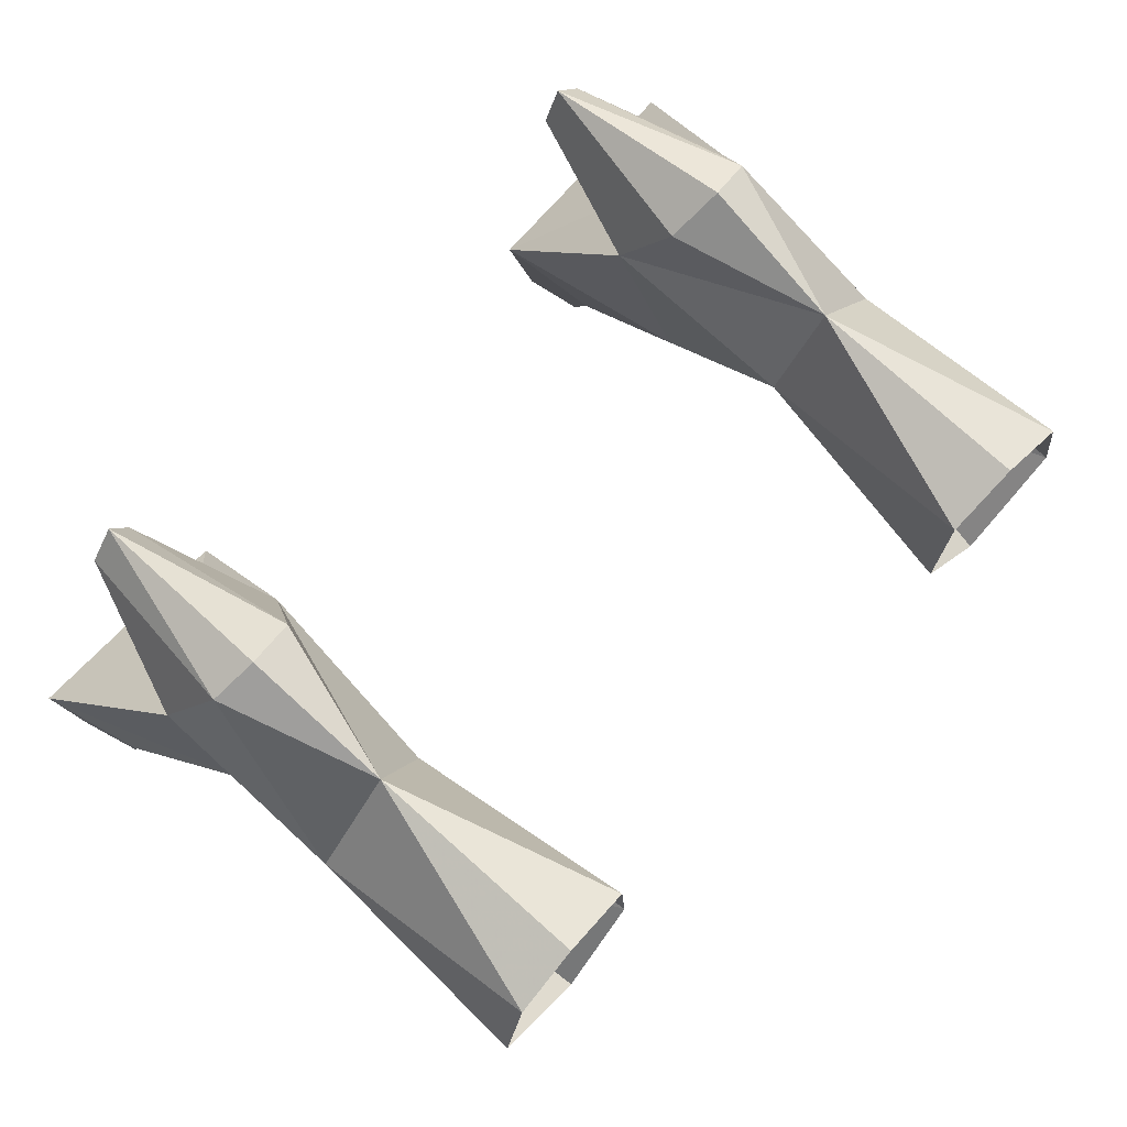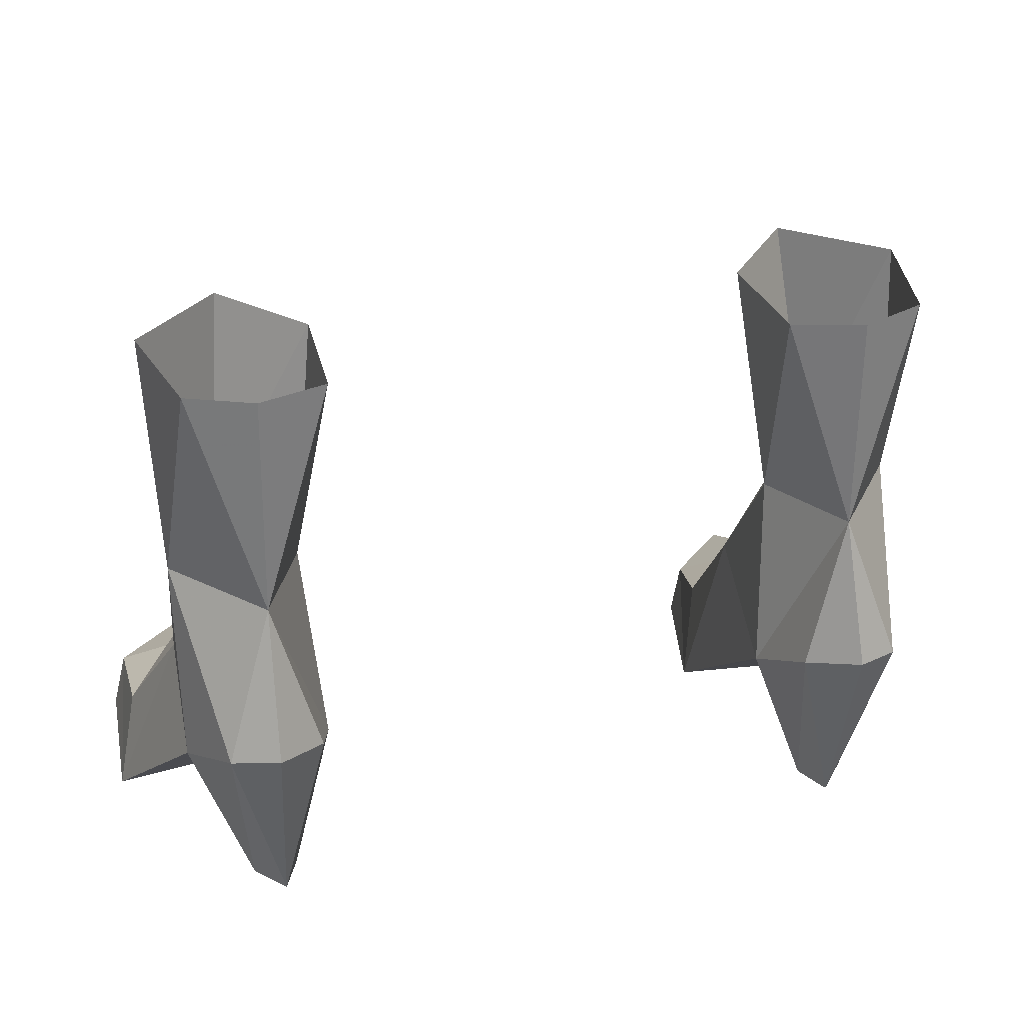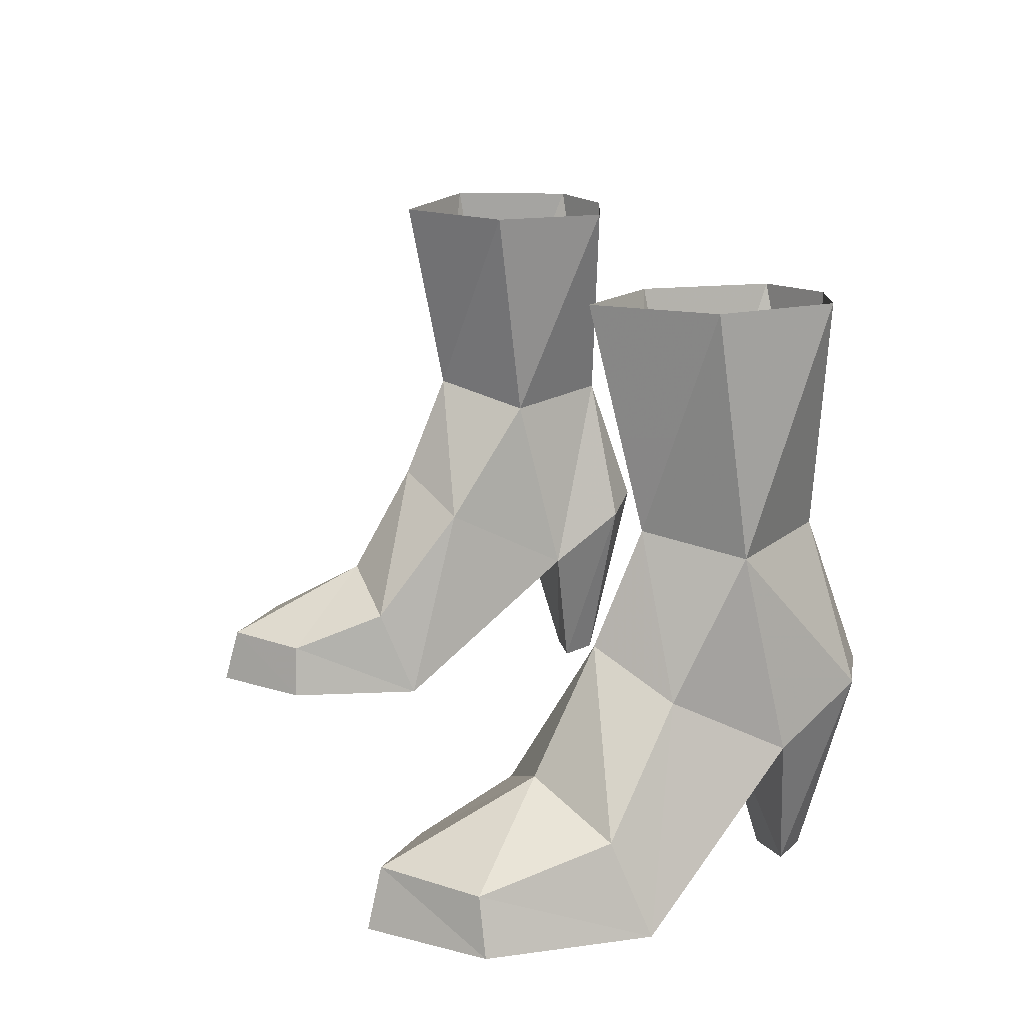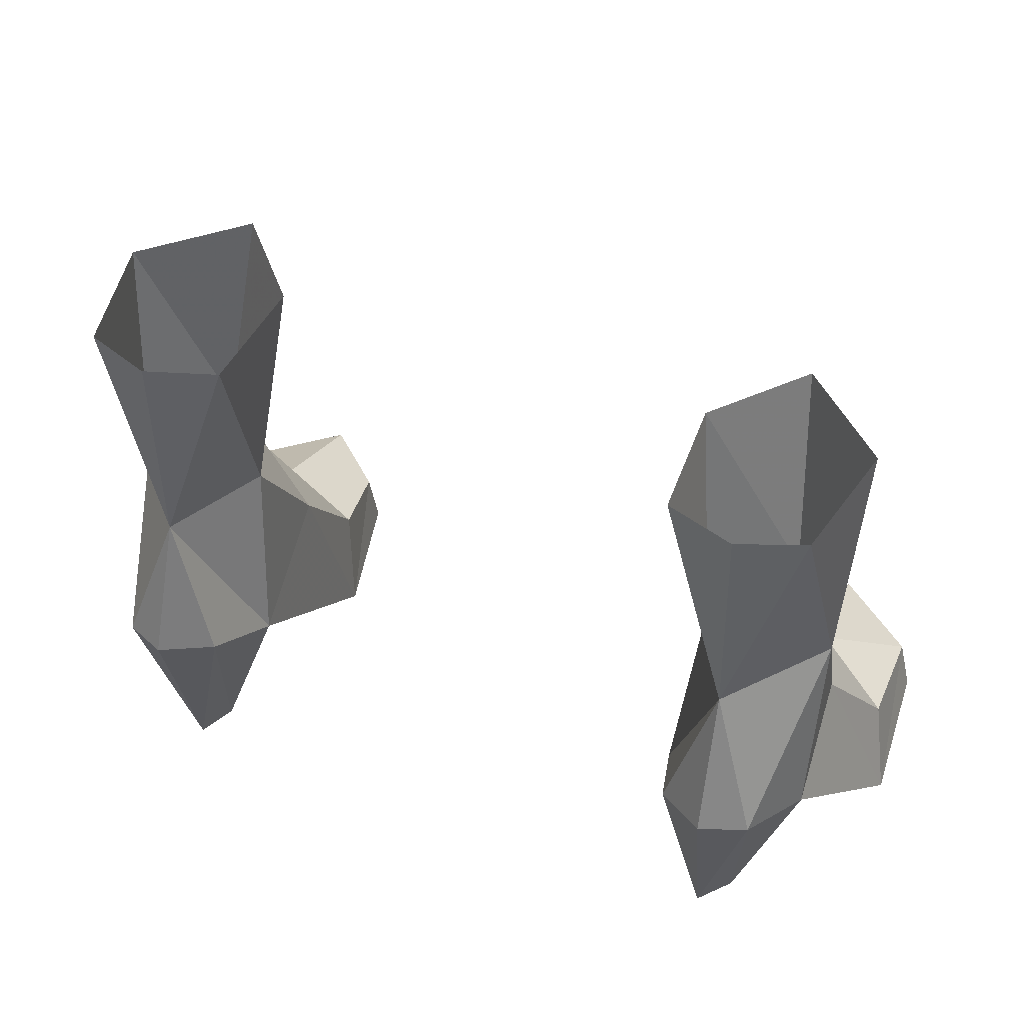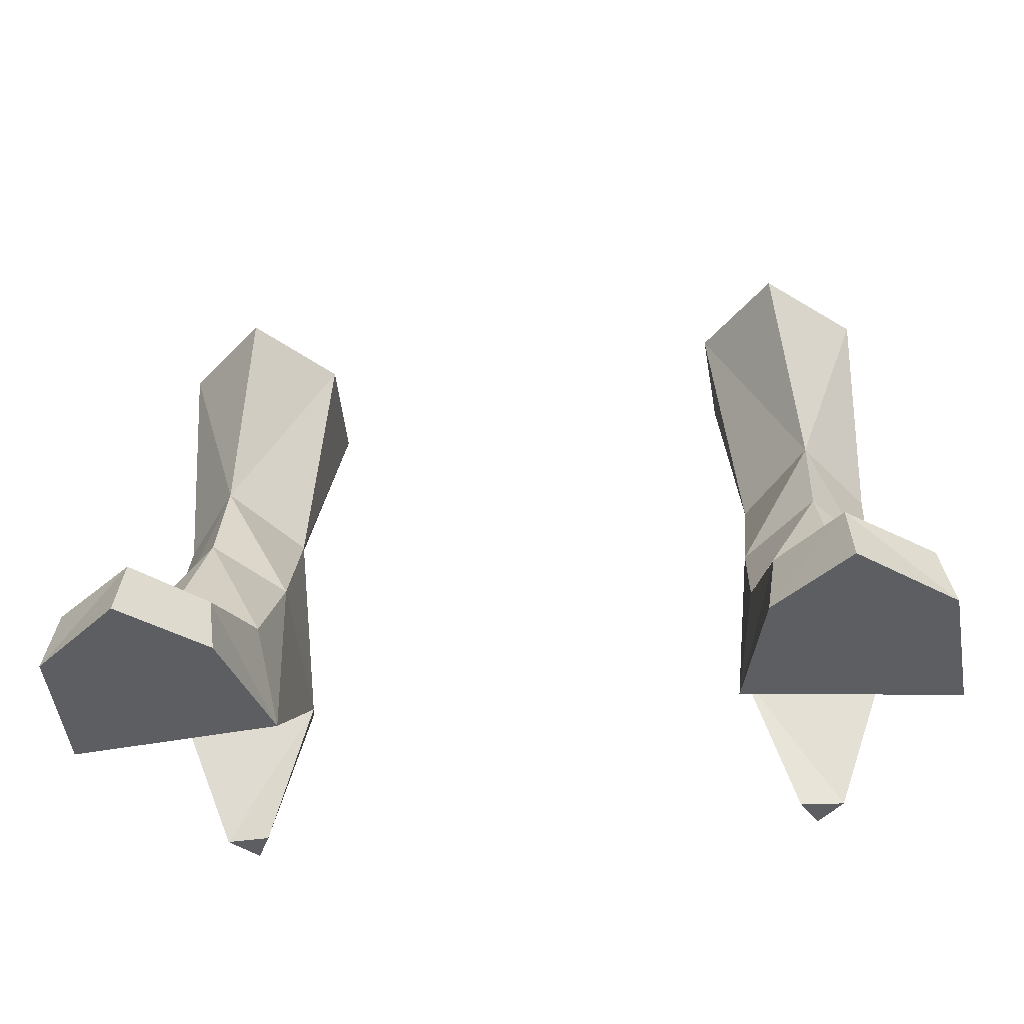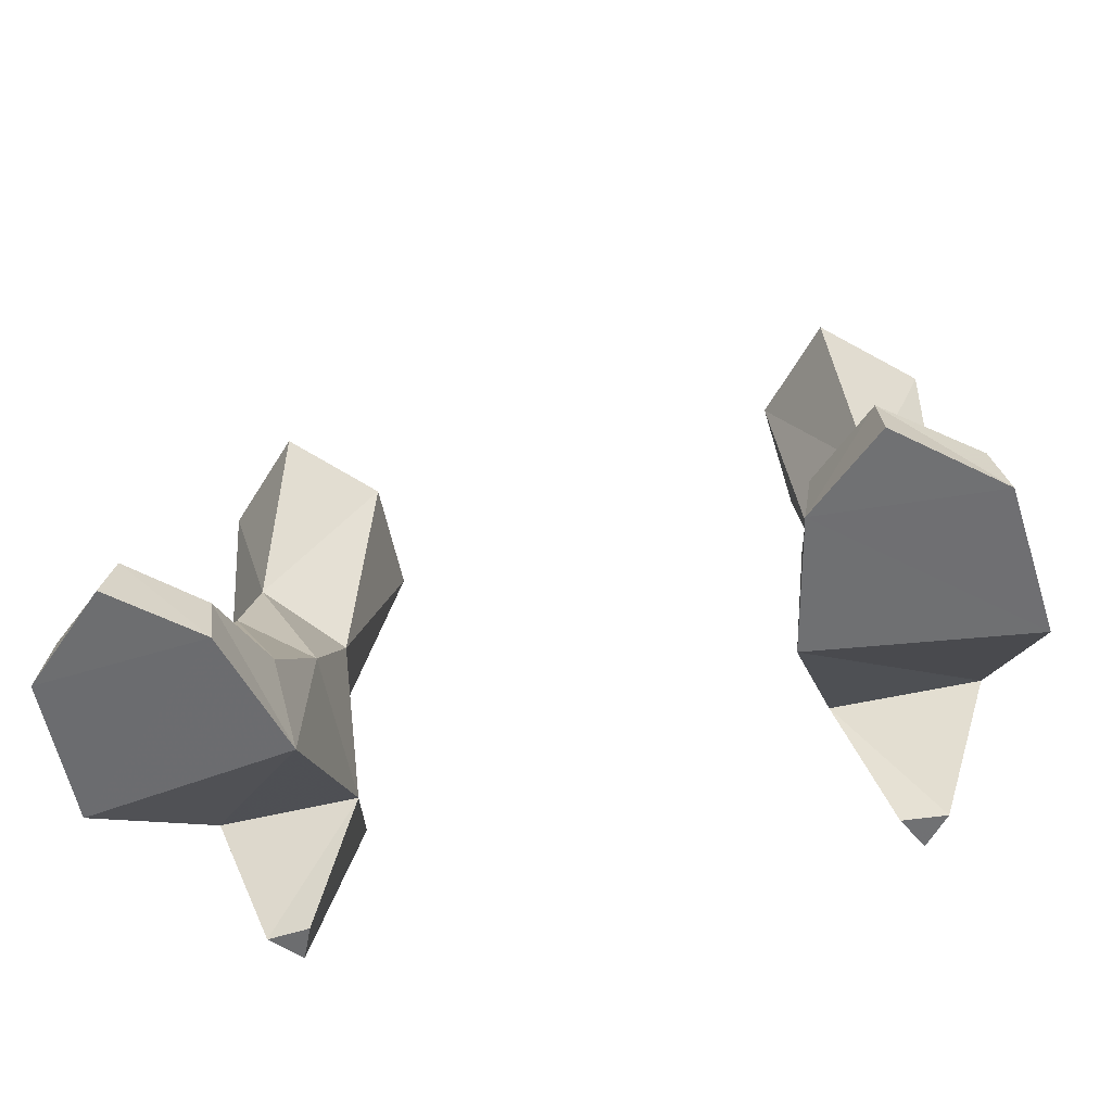
<metadata>
{"format":"obj","ext":"obj","renderer":"f3d","projection":"perspective","resolution":1024,"background":"white","views":[{"elev":73.6,"azim":-47.3,"up":"+Y"},{"elev":30.8,"azim":164.2,"up":"+Z"},{"elev":16.9,"azim":71.4,"up":"+Z"},{"elev":46.5,"azim":-157.7,"up":"+Z"},{"elev":-38.9,"azim":7.0,"up":"+Z"},{"elev":-54.6,"azim":14.0,"up":"+Z"}]}
</metadata>
<code>
g priest_shoe_female_45000
v 9.239 -0.197 4.967
v 9.344 1.47 8.307
v 7.877 -0.4856 8.735
v 7.854 -1.619 6.046
v 5.575 -2.178 -0.09823
v 6.37 -5.564 -0.0953
v 6.572 -5.475 1.304
v 6.041 -3.037 2.215
v 8.169 -3.184 3.124
v 10.31 -2.097 2.227
v 8.2 -6.907 1.413
v 8.312 -7.274 -0.03961
v 10.61 -5.171 0.01534
v 10.26 -5.208 1.384
v 10.89 -1.299 0.04768
v 9.404 2.562 3.543
v 5.575 -2.178 -0.09823
v 5.799 2.429 3.43
v 9.404 2.562 3.543
v 10.89 -1.299 0.04768
v 7.371 4.075 -0.02303
v 8.045 3.291 -0.004687
v 6.95 3.161 -0.03671
v 8.584 4.738 4.65
v 7.343 4.036 8.365
v 5.799 2.429 3.43
v 6.151 1.347 8.149
v 7.343 4.036 8.365
v 6.276 4.457 4.57
v 6.008 -0.7451 5.06
v 7.464 5.313 4.844
v 6.276 4.457 4.57
v 8.312 -7.274 -0.03961
v 6.37 -5.564 -0.0953
v 10.61 -5.171 0.01534
v 5.799 2.429 3.43
v 6.95 3.161 -0.03671
v 8.045 3.291 -0.004687
v 9.404 2.562 3.543
v 8.045 3.291 -0.004687
v 8.584 4.738 4.65
v 9.404 2.562 3.543
v 6.276 4.457 4.57
v 6.95 3.161 -0.03671
v 5.799 2.429 3.43
v 7.371 4.075 -0.02303
v 7.464 5.313 4.844
v 6.151 1.347 8.149
v 5.567 3.543 13.83
v 7.343 4.036 8.365
v 7.343 4.036 8.365
v 7.268 4.181 13.89
v 8.877 3.623 13.97
v 7.877 -0.4856 8.735
v 9.511 0.5771 14.04
v 7.325 -1.632 13.98
v 7.268 4.181 13.89
v 9.344 1.47 8.307
v 5.415 0.4677 13.86
v -9.257 -0.197 4.967
v -7.895 -0.4857 8.735
v -9.362 1.47 8.307
v -7.873 -1.619 6.046
v -5.593 -2.178 -0.09817
v -6.591 -5.474 1.304
v -6.388 -5.564 -0.0953
v -6.059 -3.037 2.215
v -10.33 -2.097 2.227
v -8.188 -3.184 3.124
v -8.219 -6.907 1.413
v -10.63 -5.171 0.01533
v -8.331 -7.273 -0.03961
v -10.28 -5.208 1.384
v -10.91 -1.299 0.04773
v -9.423 2.562 3.543
v -5.593 -2.178 -0.09817
v -9.423 2.562 3.543
v -5.817 2.429 3.43
v -10.91 -1.299 0.04773
v -7.39 4.075 -0.02292
v -6.968 3.161 -0.03659
v -8.063 3.291 -0.004577
v -8.603 4.738 4.65
v -7.353 4.036 8.365
v -5.817 2.429 3.43
v -7.353 4.036 8.365
v -6.169 1.347 8.149
v -6.294 4.457 4.57
v -6.027 -0.7451 5.06
v -7.482 5.313 4.844
v -6.294 4.457 4.57
v -8.331 -7.273 -0.03961
v -10.63 -5.171 0.01533
v -6.388 -5.564 -0.0953
v -5.817 2.429 3.43
v -8.063 3.291 -0.004577
v -6.968 3.161 -0.03659
v -9.423 2.562 3.543
v -8.063 3.291 -0.004577
v -9.423 2.562 3.543
v -8.603 4.738 4.65
v -6.294 4.457 4.57
v -5.817 2.429 3.43
v -6.968 3.161 -0.03659
v -7.39 4.075 -0.02292
v -7.482 5.313 4.844
v -6.169 1.347 8.149
v -7.353 4.036 8.365
v -5.578 3.543 13.83
v -7.353 4.036 8.365
v -8.887 3.623 13.97
v -7.278 4.181 13.89
v -7.895 -0.4857 8.735
v -7.335 -1.632 13.98
v -9.522 0.577 14.04
v -7.278 4.181 13.89
v -9.362 1.47 8.307
v -5.426 0.4677 13.86
f 1 2 3
f 3 4 1
f 5 6 7
f 7 8 5
f 4 9 10
f 10 1 4
f 11 12 13
f 13 14 11
f 1 10 15
f 15 16 1
f 17 18 19
f 19 20 17
f 21 22 23
f 2 16 24
f 24 25 2
f 26 27 28
f 28 29 26
f 26 30 27
f 30 4 3
f 3 27 30
f 7 11 9
f 9 8 7
f 11 7 6
f 6 12 11
f 25 24 31
f 31 32 25
f 16 2 1
f 14 13 15
f 15 10 14
f 33 34 35
f 34 17 20
f 20 35 34
f 9 11 14
f 14 10 9
f 4 30 8
f 8 9 4
f 30 26 5
f 5 8 30
f 36 37 38
f 38 39 36
f 40 41 42
f 43 44 45
f 46 47 41
f 46 44 43
f 40 46 41
f 47 46 43
f 48 49 50
f 51 52 53
f 54 55 56
f 50 49 57
f 54 58 55
f 59 48 54
f 54 56 59
f 55 58 53
f 58 51 53
f 48 59 49
f 60 61 62
f 61 60 63
f 64 65 66
f 65 64 67
f 63 68 69
f 68 63 60
f 70 71 72
f 71 70 73
f 60 74 68
f 74 60 75
f 76 77 78
f 77 76 79
f 80 81 82
f 62 83 75
f 83 62 84
f 85 86 87
f 86 85 88
f 85 87 89
f 89 61 63
f 61 89 87
f 65 69 70
f 69 65 67
f 70 66 65
f 66 70 72
f 84 90 83
f 90 84 91
f 75 60 62
f 73 74 71
f 74 73 68
f 92 93 94
f 94 79 76
f 79 94 93
f 69 73 70
f 73 69 68
f 63 67 89
f 67 63 69
f 89 64 85
f 64 89 67
f 95 96 97
f 96 95 98
f 99 100 101
f 102 103 104
f 105 101 106
f 105 102 104
f 99 101 105
f 106 102 105
f 107 108 109
f 110 111 112
f 113 114 115
f 108 116 109
f 113 115 117
f 118 113 107
f 113 118 114
f 115 111 117
f 117 111 110
f 107 109 118

</code>
